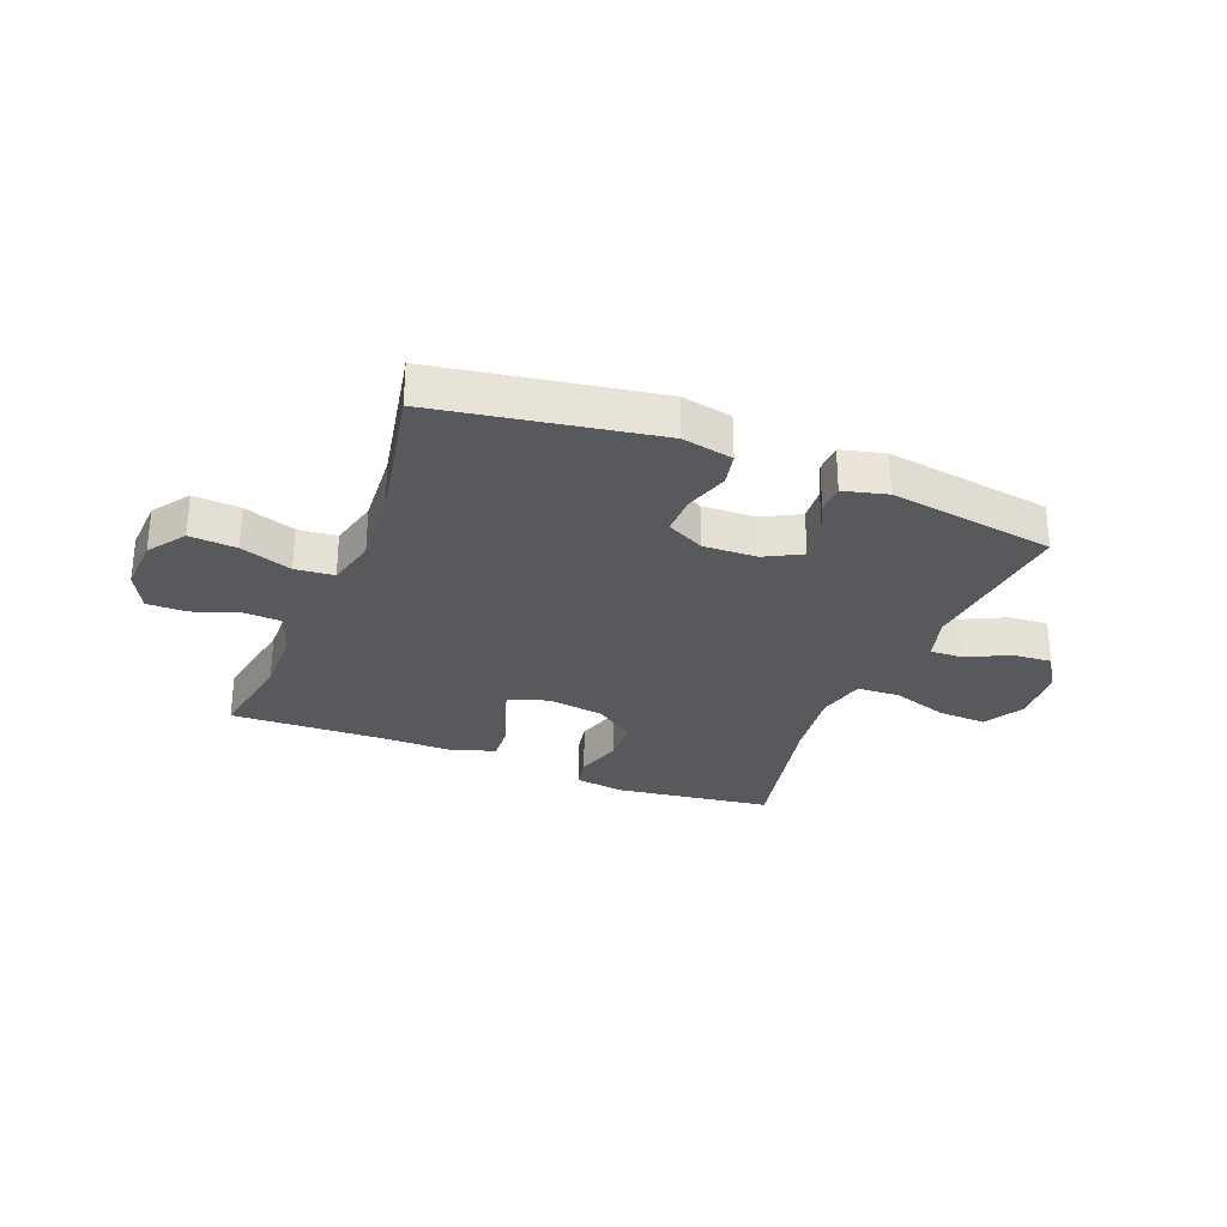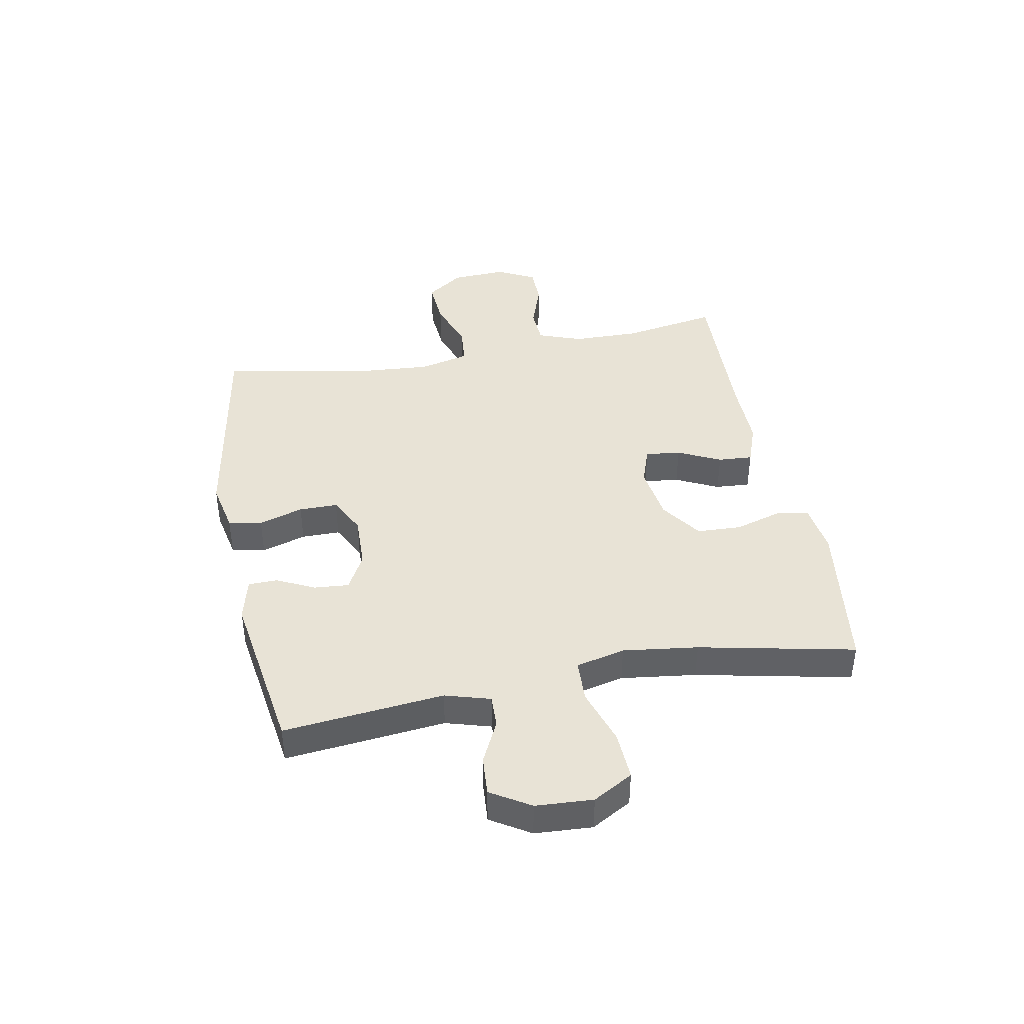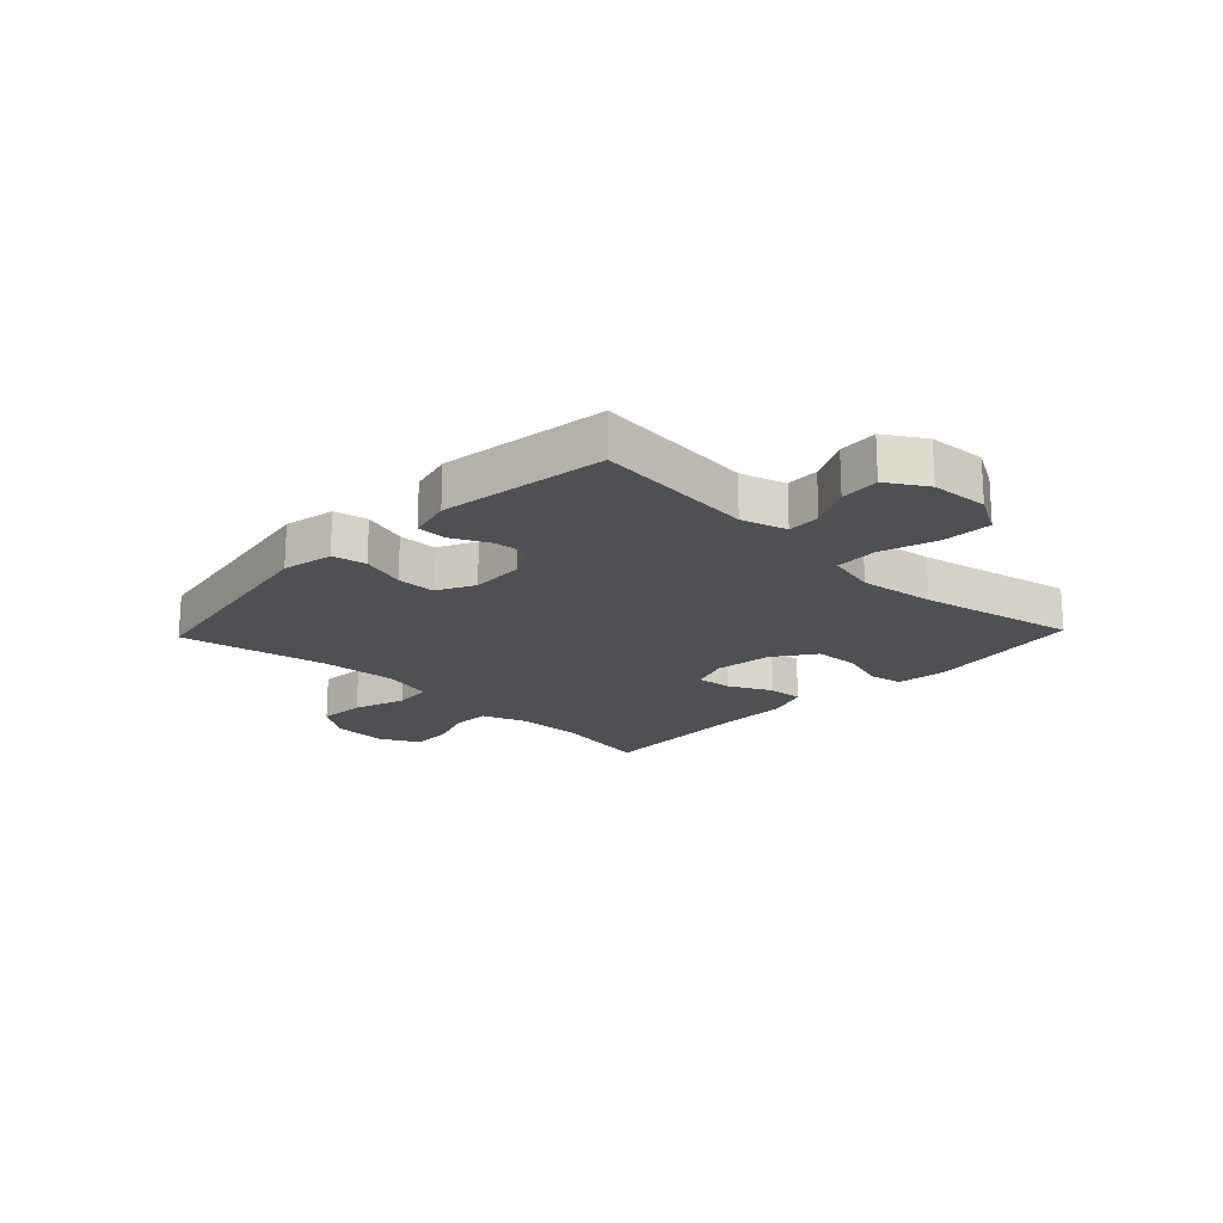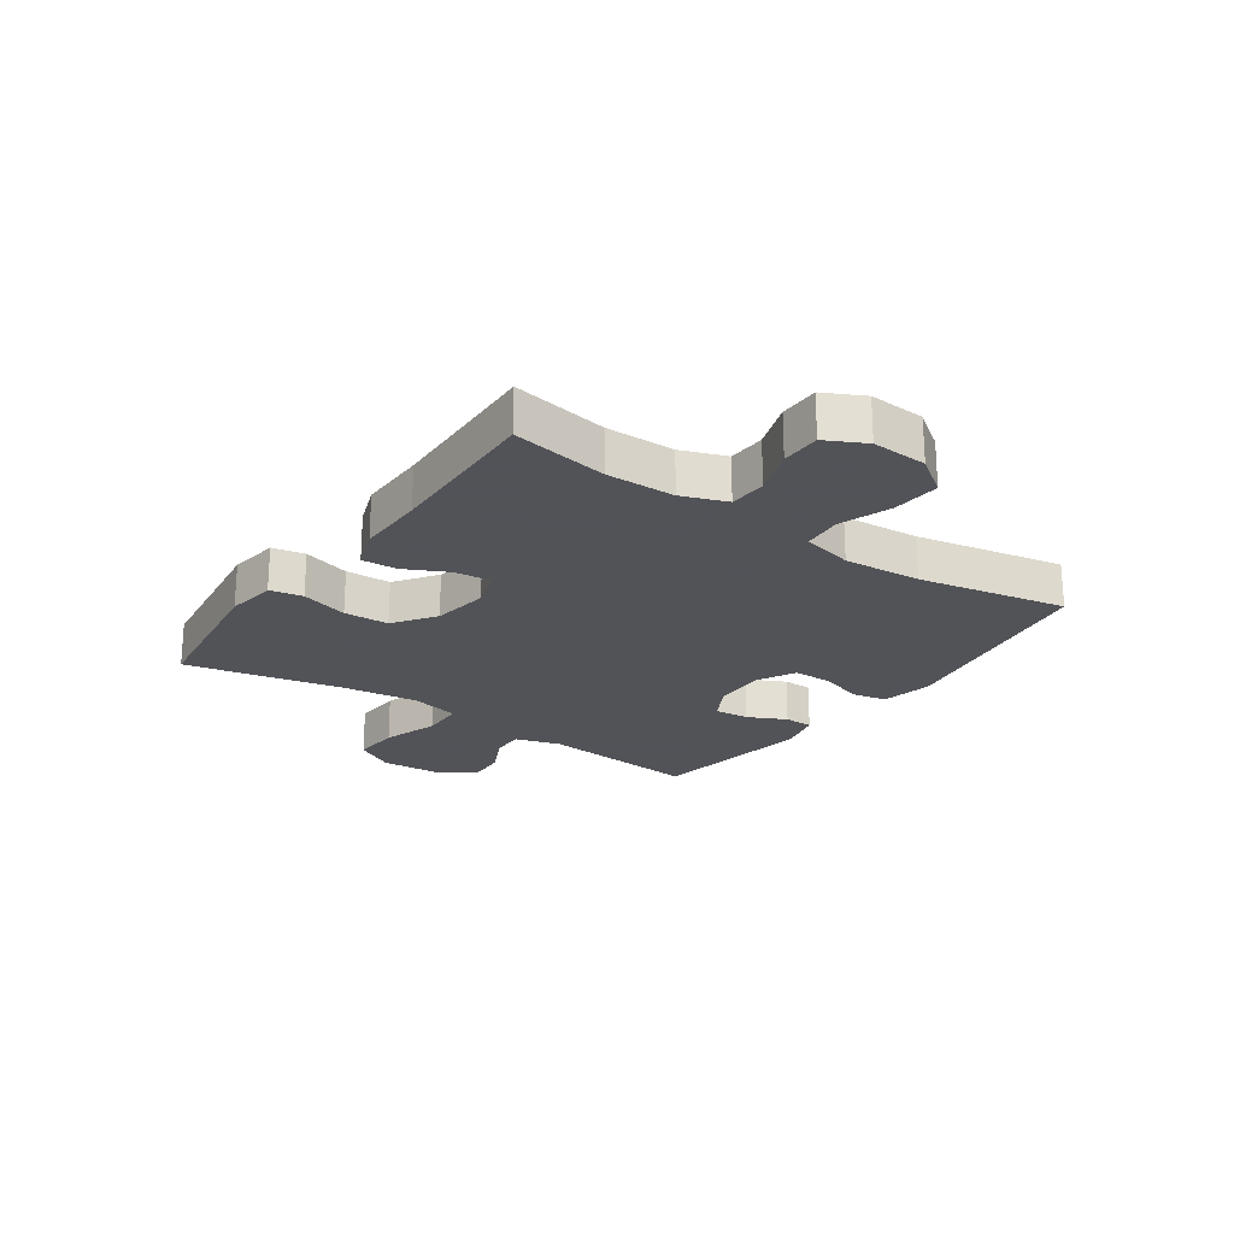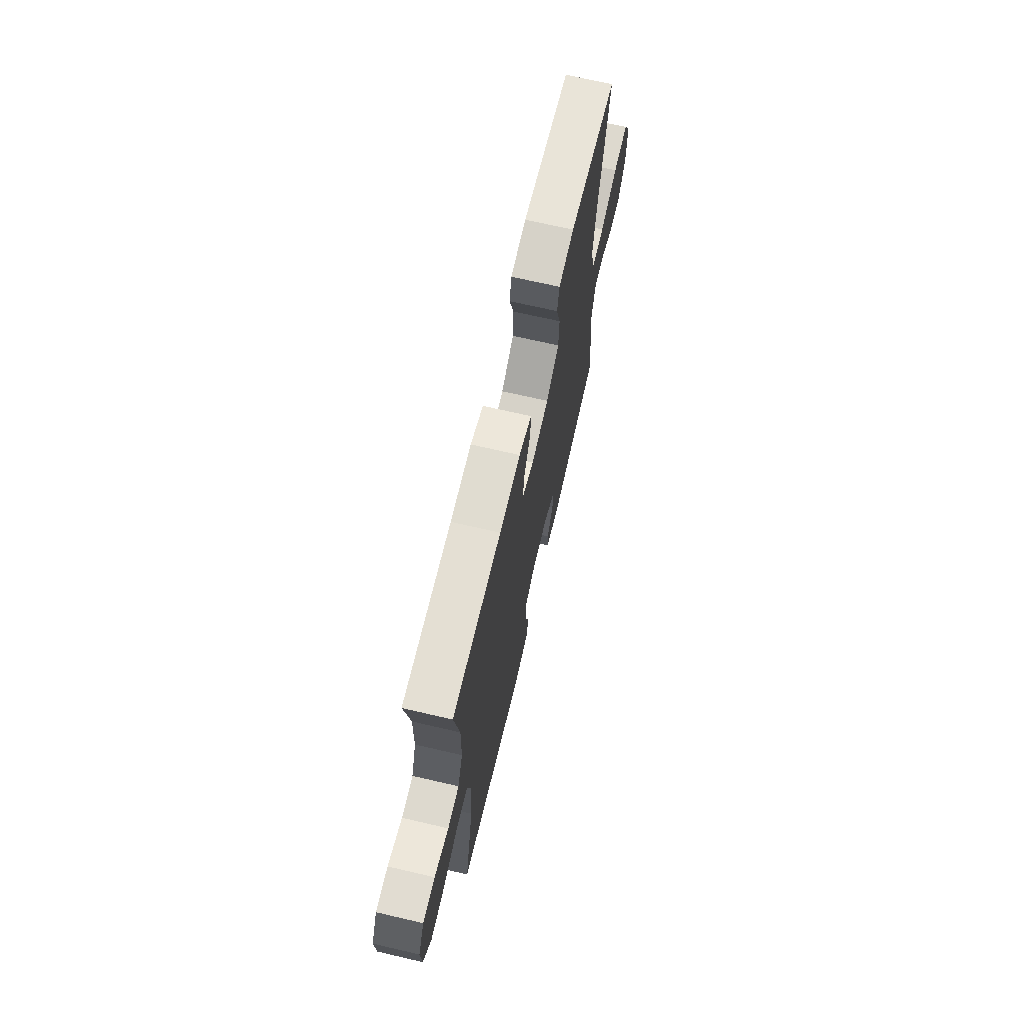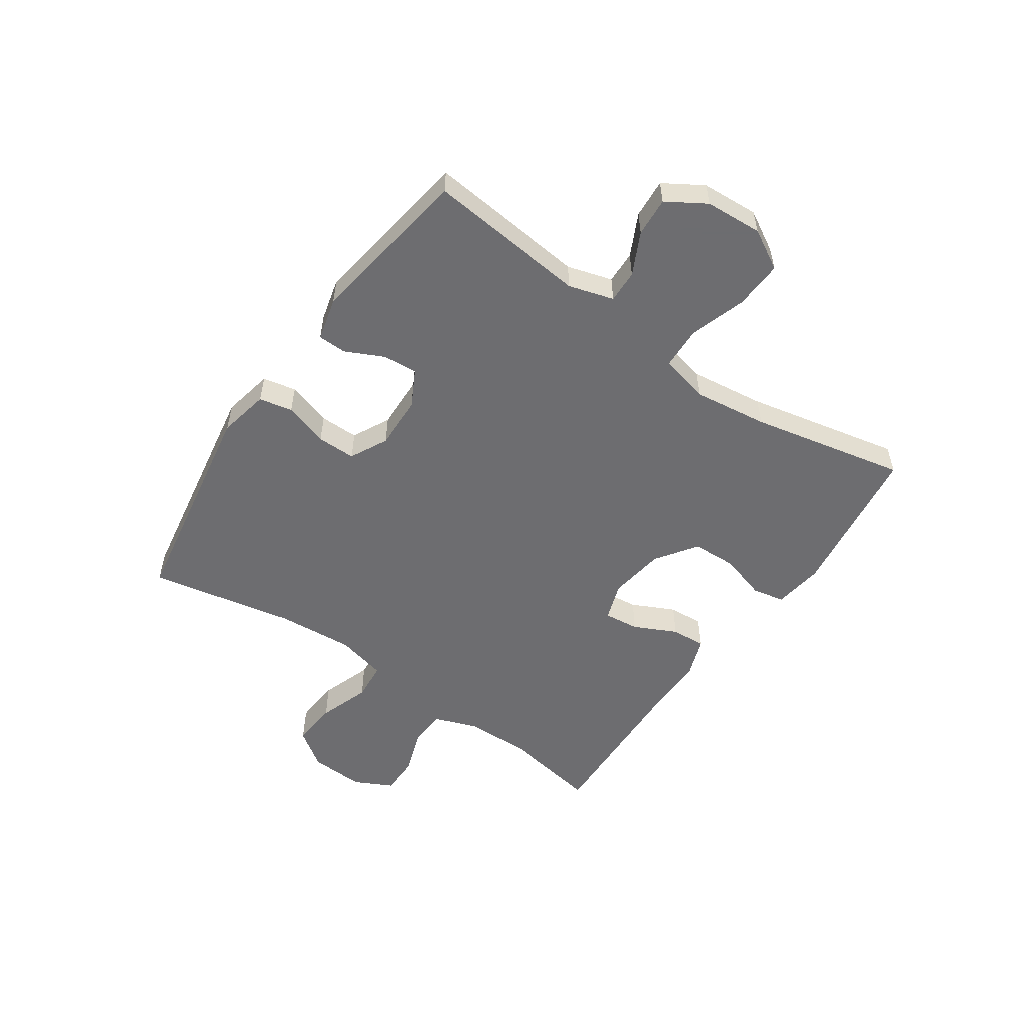
<metadata>
{"format":"obj","ext":"obj","renderer":"f3d","projection":"perspective","resolution":1024,"background":"white","views":[{"elev":-29.1,"azim":158.3,"up":"+Y"},{"elev":41.8,"azim":-100.8,"up":"+Y"},{"elev":-19.2,"azim":-133.6,"up":"+Y"},{"elev":-22.5,"azim":54.9,"up":"+Y"},{"elev":69.0,"azim":103.1,"up":"+Z"},{"elev":-54.1,"azim":-124.7,"up":"+Y"}]}
</metadata>
<code>
v -0.5 0.07 -0.5
v -0.472 0.07 -0.222
v -0.495 0.07 -0.144
v -0.552 0.07 -0.146
v -0.625 0.07 -0.182
v -0.693 0.07 -0.187
v -0.735 0.07 -0.119
v -0.741 0.07 -0.02
v -0.702 0.07 0.049
v -0.618 0.07 0.045
v -0.52 0.07 0.013
v -0.446 0.07 0.016
v -0.426 0.07 0.101
v -0.443 0.07 0.231
v -0.5 0.07 0.5
v -0.23 0.07 0.537
v -0.143 0.07 0.525
v -0.132 0.07 0.469
v -0.156 0.07 0.388
v -0.153 0.07 0.311
v -0.082 0.07 0.261
v 0.016 0.07 0.247
v 0.082 0.07 0.27
v 0.075 0.07 0.331
v 0.039 0.07 0.405
v 0.035 0.07 0.465
v 0.107 0.07 0.491
v 0.225 0.07 0.49
v 0.5 0.07 0.5
v 0.472 0.07 0.336
v 0.474 0.07 0.219
v 0.502 0.07 0.143
v 0.566 0.07 0.14
v 0.646 0.07 0.168
v 0.714 0.07 0.168
v 0.748 0.07 0.101
v 0.743 0.07 0.006
v 0.698 0.07 -0.058
v 0.617 0.07 -0.052
v 0.528 0.07 -0.021
v 0.461 0.07 -0.027
v 0.44 0.07 -0.114
v 0.45 0.07 -0.247
v 0.5 0.07 -0.5
v 0.123 0.07 -0.564
v 0.035 0.07 -0.546
v 0.023 0.07 -0.488
v 0.047 0.07 -0.411
v 0.047 0.07 -0.344
v -0.018 0.07 -0.311
v -0.111 0.07 -0.314
v -0.174 0.07 -0.348
v -0.169 0.07 -0.408
v -0.137 0.07 -0.474
v -0.138 0.07 -0.524
v -0.213 0.07 -0.543
v -0.5 0 -0.5
v -0.472 0 -0.222
v -0.495 0 -0.144
v -0.552 0 -0.146
v -0.625 0 -0.182
v -0.693 0 -0.187
v -0.735 0 -0.119
v -0.741 0 -0.02
v -0.702 0 0.049
v -0.618 0 0.045
v -0.52 0 0.013
v -0.446 0 0.016
v -0.426 0 0.101
v -0.443 0 0.231
v -0.5 0 0.5
v -0.23 0 0.537
v -0.143 0 0.525
v -0.132 0 0.469
v -0.156 0 0.388
v -0.153 0 0.311
v -0.082 0 0.261
v 0.016 0 0.247
v 0.082 0 0.27
v 0.075 0 0.331
v 0.039 0 0.405
v 0.035 0 0.465
v 0.107 0 0.491
v 0.225 0 0.49
v 0.5 0 0.5
v 0.472 0 0.336
v 0.474 0 0.219
v 0.502 0 0.143
v 0.566 0 0.14
v 0.646 0 0.168
v 0.714 0 0.168
v 0.748 0 0.101
v 0.743 0 0.006
v 0.698 0 -0.058
v 0.617 0 -0.052
v 0.528 0 -0.021
v 0.461 0 -0.027
v 0.44 0 -0.114
v 0.45 0 -0.247
v 0.5 0 -0.5
v 0.123 0 -0.564
v 0.035 0 -0.546
v 0.023 0 -0.488
v 0.047 0 -0.411
v 0.047 0 -0.344
v -0.018 0 -0.311
v -0.111 0 -0.314
v -0.174 0 -0.348
v -0.169 0 -0.408
v -0.137 0 -0.474
v -0.138 0 -0.524
v -0.213 0 -0.543
f 53 54 55 56
f 52 53 56 1
f 51 52 1 2
f 50 51 2 3
f 45 46 47 48
f 43 44 45 48
f 42 43 48 49
f 41 42 49 50
f 37 38 39 40
f 37 40 41
f 36 37 41
f 33 34 35 36
f 32 33 36 41
f 31 32 41 50
f 28 29 30
f 24 25 26 27
f 23 24 27 28
f 16 17 18 19
f 14 15 16 19
f 13 14 19 20
f 12 13 20 21
f 8 9 10 11
f 8 11 12
f 7 8 12
f 4 5 6 7
f 3 4 7 12
f 23 28 30 31
f 22 23 31 50
f 21 22 50
f 3 12 21 50
f 112 111 110 109
f 57 112 109 108
f 58 57 108 107
f 59 58 107 106
f 104 103 102 101
f 104 101 100 99
f 105 104 99 98
f 106 105 98 97
f 96 95 94 93
f 97 96 93
f 97 93 92
f 92 91 90 89
f 97 92 89 88
f 106 97 88 87
f 86 85 84
f 83 82 81 80
f 84 83 80 79
f 75 74 73 72
f 75 72 71 70
f 76 75 70 69
f 77 76 69 68
f 67 66 65 64
f 68 67 64
f 68 64 63
f 63 62 61 60
f 68 63 60 59
f 87 86 84 79
f 106 87 79 78
f 106 78 77
f 106 77 68 59
f 1 57 58 2
f 2 58 59 3
f 3 59 60 4
f 4 60 61 5
f 5 61 62 6
f 6 62 63 7
f 7 63 64 8
f 8 64 65 9
f 9 65 66 10
f 10 66 67 11
f 11 67 68 12
f 12 68 69 13
f 13 69 70 14
f 14 70 71 15
f 15 71 72 16
f 16 72 73 17
f 17 73 74 18
f 18 74 75 19
f 19 75 76 20
f 20 76 77 21
f 21 77 78 22
f 22 78 79 23
f 23 79 80 24
f 24 80 81 25
f 25 81 82 26
f 26 82 83 27
f 27 83 84 28
f 28 84 85 29
f 29 85 86 30
f 30 86 87 31
f 31 87 88 32
f 32 88 89 33
f 33 89 90 34
f 34 90 91 35
f 35 91 92 36
f 36 92 93 37
f 37 93 94 38
f 38 94 95 39
f 39 95 96 40
f 40 96 97 41
f 41 97 98 42
f 42 98 99 43
f 43 99 100 44
f 44 100 101 45
f 45 101 102 46
f 46 102 103 47
f 47 103 104 48
f 48 104 105 49
f 49 105 106 50
f 50 106 107 51
f 51 107 108 52
f 52 108 109 53
f 53 109 110 54
f 54 110 111 55
f 55 111 112 56
f 56 112 57 1

</code>
